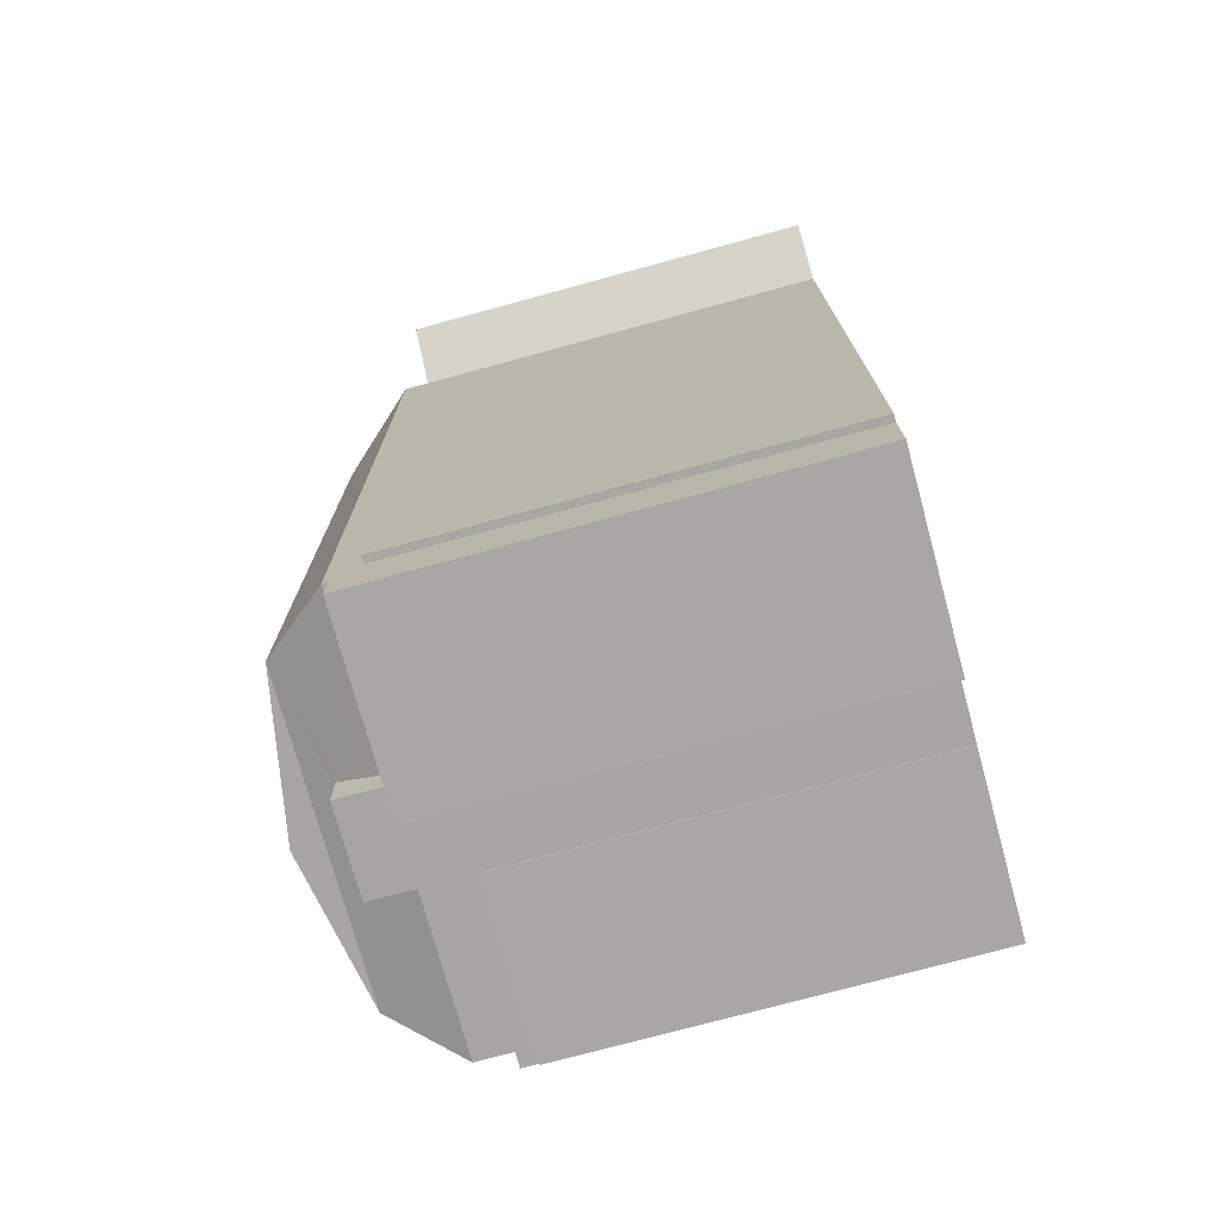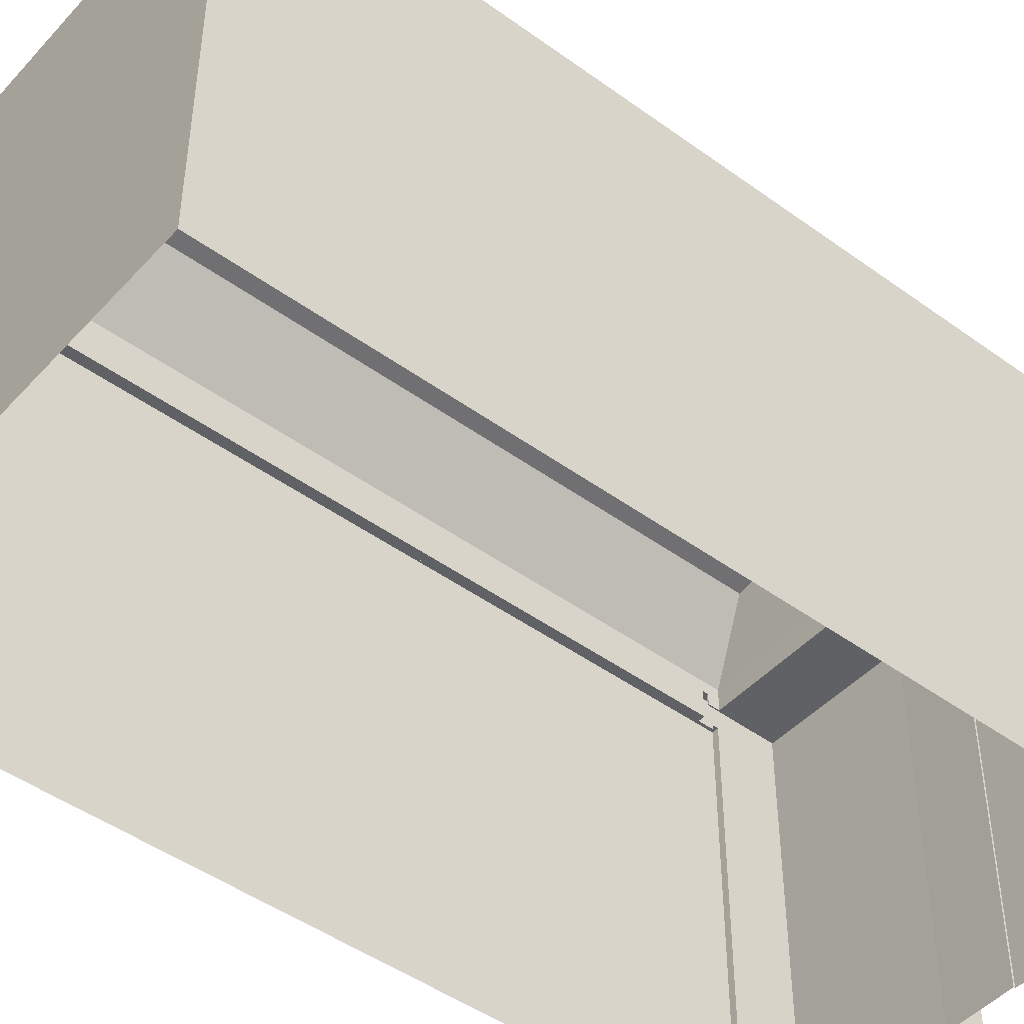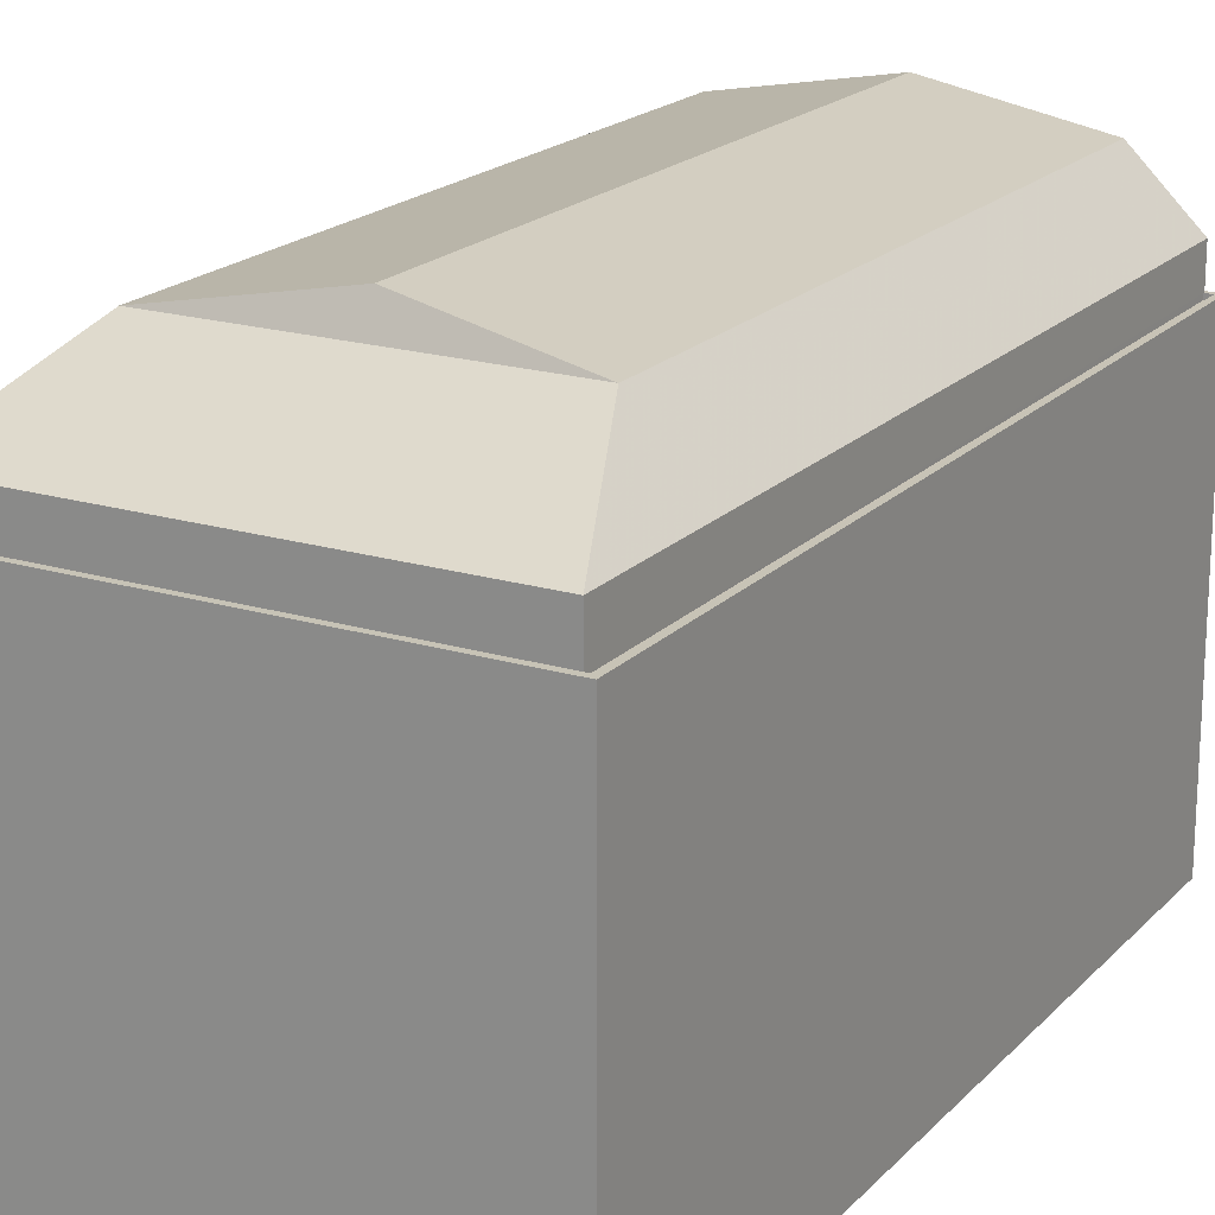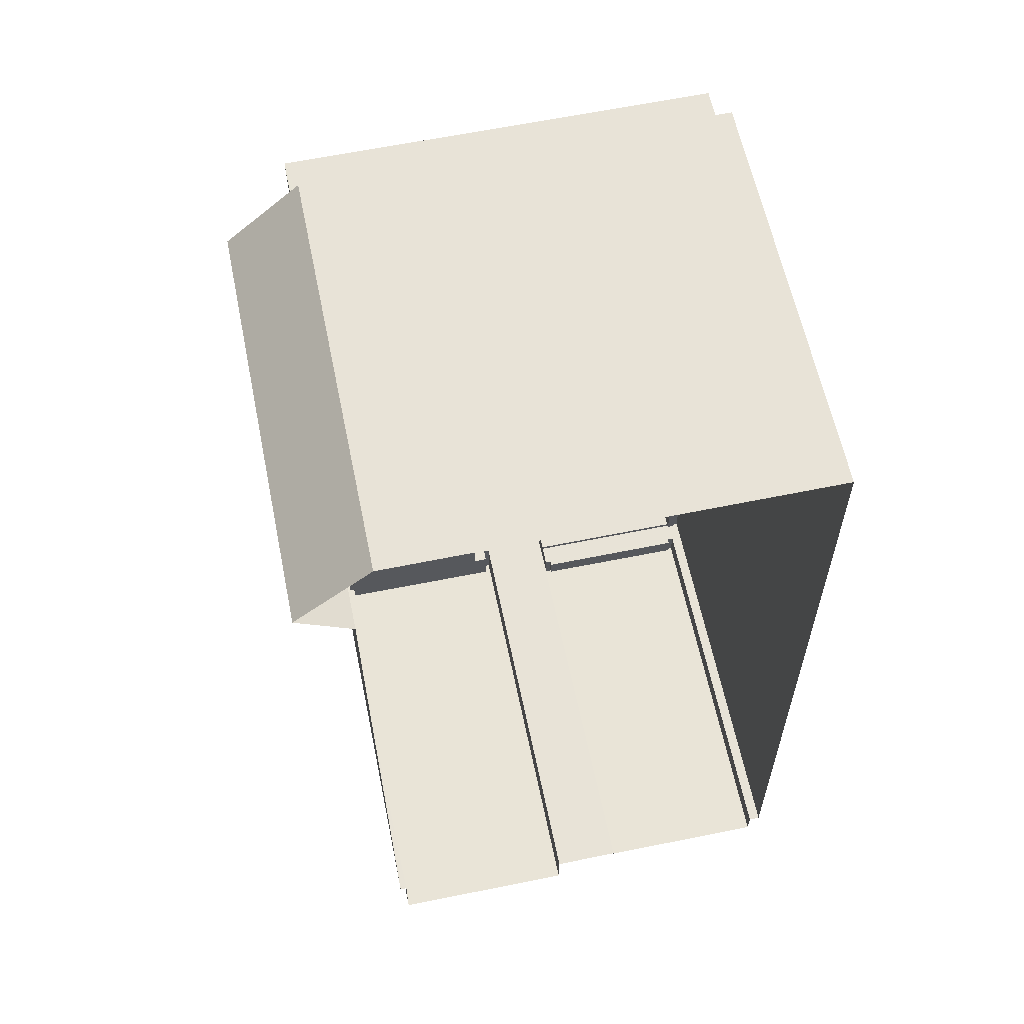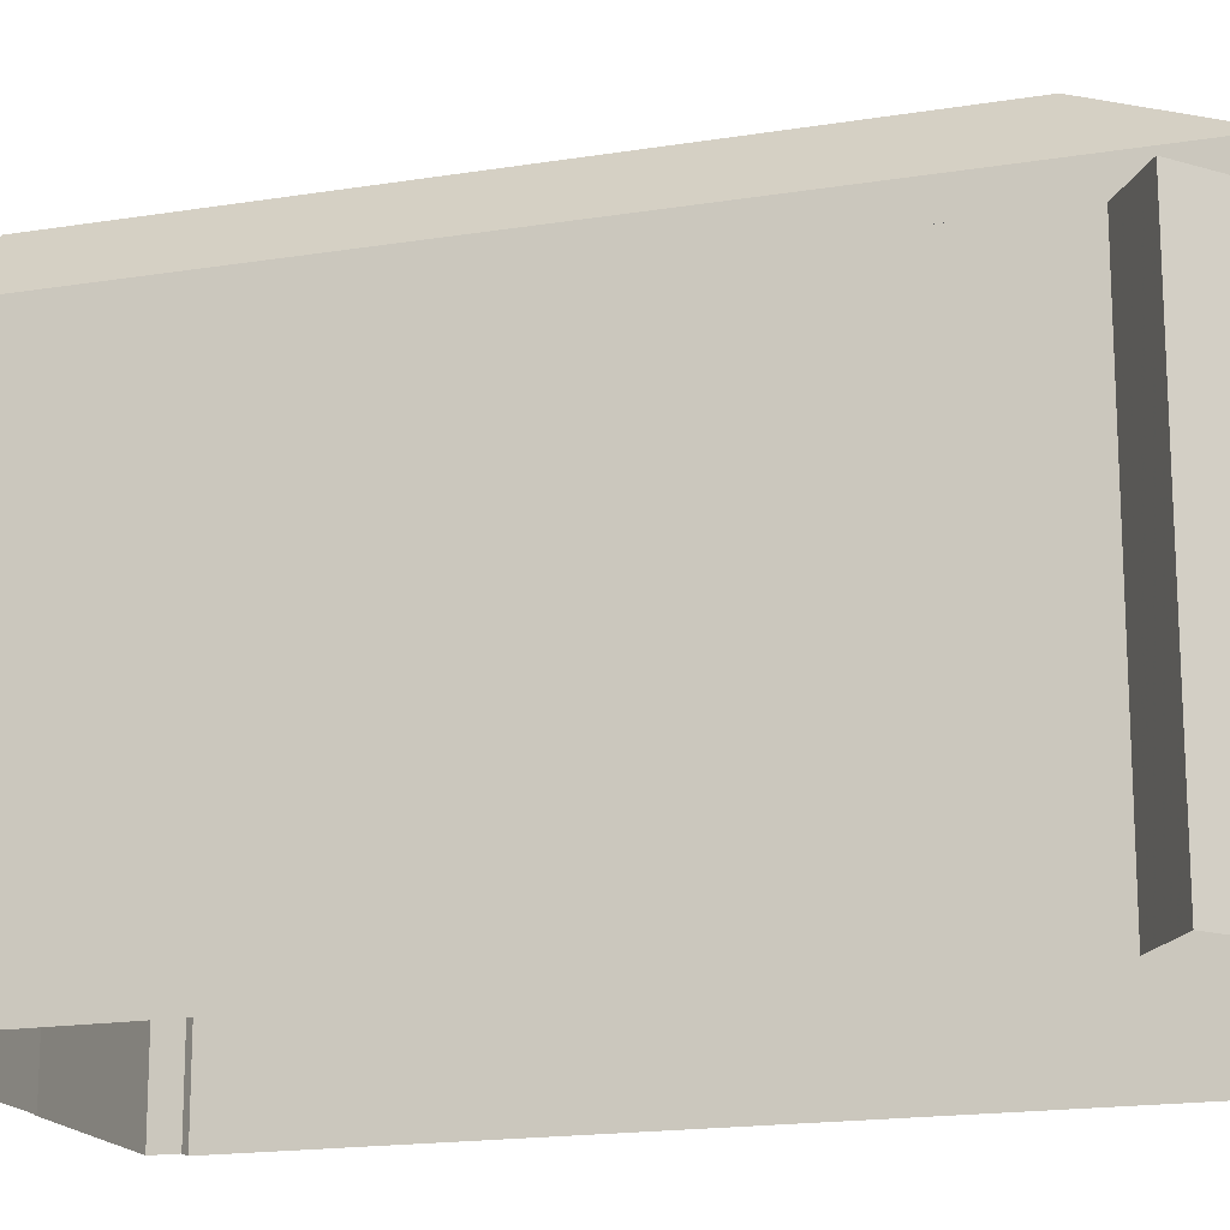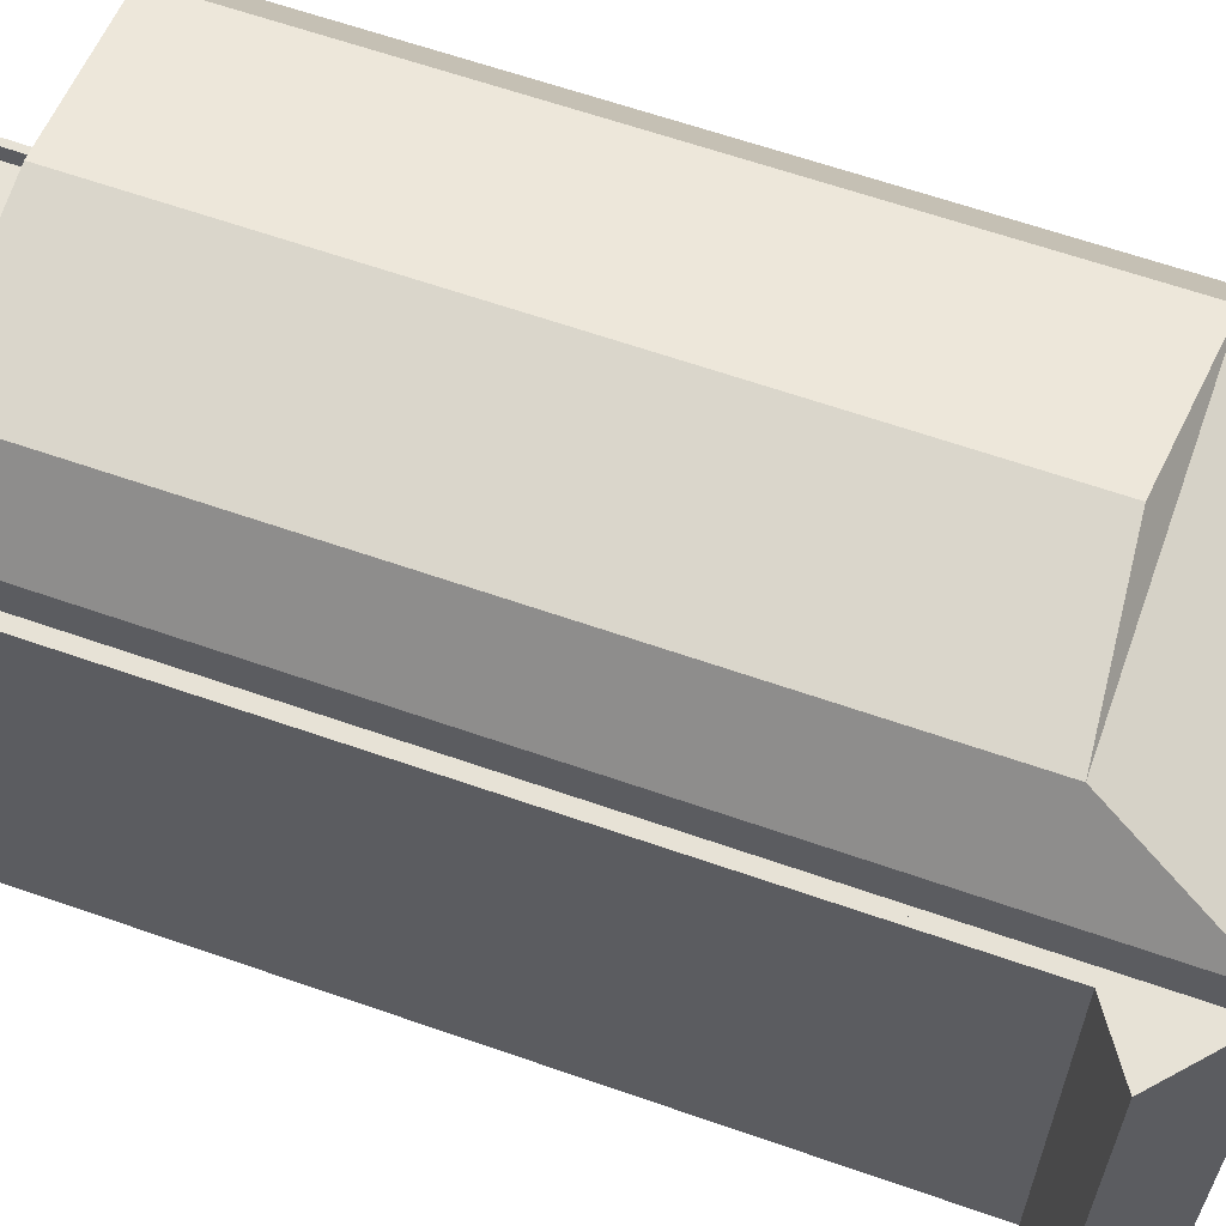
<metadata>
{"format":"obj","ext":"obj","renderer":"f3d","projection":"perspective","resolution":1024,"background":"white","views":[{"elev":-74.7,"azim":105.3,"up":"+Y"},{"elev":-46.5,"azim":-130.0,"up":"+Z"},{"elev":19.4,"azim":-150.8,"up":"+Z"},{"elev":61.2,"azim":168.4,"up":"+Y"},{"elev":-17.3,"azim":107.4,"up":"+Z"},{"elev":63.0,"azim":109.1,"up":"+Z"}]}
</metadata>
<code>
v -9130 -3.616e+04 27.1
v -9120 -3.617e+04 27.09
v -9130 -3.617e+04 27.1
v -9120 -3.616e+04 27.09
v -9120 -3.616e+04 27.09
v -9119 -3.613e+04 27.11
v -9142 -3.616e+04 27.11
v -9133 -3.616e+04 27.1
v -9133 -3.616e+04 27.1
v -9120 -3.612e+04 27.11
v -9117 -3.612e+04 27.1
v -9142 -3.616e+04 27.11
v -9142 -3.612e+04 27.12
v -9142 -3.616e+04 27.11
v -9133 -3.616e+04 51.41
v -9129 -3.616e+04 51.4
v -9129 -3.616e+04 51.4
v -9133 -3.616e+04 51.4
v -9129 -3.616e+04 52.2
v -9129 -3.616e+04 52.2
v -9129 -3.616e+04 52.2
v -9129 -3.616e+04 52.2
v -9133 -3.616e+04 52.21
v -9133 -3.616e+04 52.2
v -9133 -3.616e+04 52.2
v -9133 -3.616e+04 52.21
v -9133 -3.616e+04 47.31
v -9133 -3.616e+04 47.32
v -9133 -3.616e+04 47.32
v -9133 -3.616e+04 47.31
v -9133 -3.616e+04 47.31
v -9141 -3.616e+04 47.32
v -9142 -3.616e+04 47.32
v -9133 -3.616e+04 47.32
v -9142 -3.616e+04 47.32
v -9141 -3.616e+04 47.32
v -9133 -3.616e+04 47.07
v -9141 -3.616e+04 47.07
v -9133 -3.616e+04 47.07
v -9141 -3.616e+04 47.07
v -9117 -3.612e+04 48.36
v -9117 -3.612e+04 48.36
v -9119 -3.613e+04 48.36
v -9120 -3.616e+04 48.35
v -9120 -3.616e+04 48.35
v -9120 -3.616e+04 48.35
v -9120 -3.612e+04 48.36
v -9120 -3.612e+04 48.36
v -9142 -3.612e+04 48.38
v -9142 -3.612e+04 48.38
v -9133 -3.616e+04 48.36
v -9133 -3.616e+04 48.36
v -9142 -3.616e+04 48.36
v -9142 -3.616e+04 48.36
v -9120 -3.616e+04 48.35
v -9120 -3.613e+04 48.36
v -9121 -3.612e+04 48.36
v -9120 -3.612e+04 48.36
v -9142 -3.616e+04 48.36
v -9142 -3.616e+04 48.36
v -9120 -3.612e+04 48.36
v -9142 -3.616e+04 48.11
v -9142 -3.616e+04 48.11
v -9141 -3.612e+04 48.13
v -9142 -3.612e+04 48.13
v -9121 -3.612e+04 48.11
v -9120 -3.612e+04 48.11
v -9120 -3.616e+04 48.1
v -9120 -3.616e+04 48.1
v -9120 -3.616e+04 48.1
v -9120 -3.616e+04 48.1
v -9120 -3.613e+04 48.11
v -9120 -3.612e+04 48.11
v -9117 -3.612e+04 48.11
v -9120 -3.616e+04 49
v -9120 -3.616e+04 49
v -9120 -3.617e+04 49
v -9129 -3.617e+04 49.01
v -9129 -3.616e+04 49.01
v -9120 -3.616e+04 49
v -9129 -3.616e+04 49.01
v -9129 -3.616e+04 49.01
v -9129 -3.616e+04 49.61
v -9130 -3.616e+04 49.61
v -9129 -3.617e+04 49.61
v -9120 -3.616e+04 49.6
v -9120 -3.616e+04 49.6
v -9120 -3.616e+04 49.6
v -9130 -3.617e+04 49.61
v -9120 -3.616e+04 49.6
v -9120 -3.617e+04 49.6
v -9120 -3.617e+04 49.6
v -9142 -3.616e+04 50.22
v -9139 -3.613e+04 53.49
v -9141 -3.612e+04 50.23
v -9139 -3.616e+04 53.48
v -9123 -3.613e+04 53.48
v -9120 -3.612e+04 50.22
v -9123 -3.616e+04 53.47
v -9120 -3.616e+04 50.2
v -9129 -3.616e+04 50.21
v -9129 -3.616e+04 51.65
v -9133 -3.616e+04 50.21
v -9129 -3.616e+04 51.71
v -9131 -3.613e+04 54.94
v -9131 -3.616e+04 54.93
f 1 2 3
f 2 1 4
f 5 4 6
f 7 8 9
f 6 10 11
f 12 8 7
f 13 12 14
f 13 10 6
f 6 1 8
f 4 1 6
f 12 6 8
f 13 6 12
f 15 16 17
f 15 18 16
f 19 20 21
f 21 20 22
f 23 24 25
f 26 23 25
f 25 24 22
f 20 25 22
f 27 28 29
f 30 27 31
f 31 32 33
f 28 34 29
f 32 35 33
f 32 36 35
f 31 29 32
f 31 27 29
f 37 38 39
f 37 40 38
f 41 42 43
f 44 43 45
f 44 45 46
f 41 47 48
f 49 47 50
f 51 52 53
f 54 51 53
f 54 49 50
f 46 45 55
f 45 43 56
f 57 47 49
f 58 47 57
f 54 59 49
f 59 53 60
f 48 47 58
f 42 48 61
f 43 42 56
f 42 41 48
f 54 53 59
f 62 63 64
f 62 64 65
f 64 66 65
f 64 67 66
f 68 69 70
f 71 69 72
f 73 71 72
f 74 73 72
f 69 68 72
f 75 76 77
f 78 77 79
f 75 80 76
f 78 79 81
f 79 76 82
f 77 76 79
f 83 84 85
f 86 87 88
f 84 89 85
f 87 90 88
f 86 88 91
f 85 89 91
f 92 85 91
f 88 92 91
f 93 94 95
f 96 94 93
f 95 97 98
f 94 97 95
f 97 99 98
f 98 99 100
f 101 100 102
f 93 103 96
f 26 104 96
f 15 17 104
f 103 23 96
f 26 15 104
f 23 26 96
f 100 99 102
f 99 21 102
f 19 96 104
f 19 21 99
f 19 99 96
f 96 105 94
f 106 105 96
f 105 106 97
f 97 106 99
f 105 97 94
f 25 18 15
f 26 25 15
f 19 104 20
f 104 16 20
f 104 17 16
f 20 16 18
f 25 20 18
f 22 24 84
f 22 83 79
f 24 27 30
f 79 83 81
f 1 30 8
f 84 30 1
f 22 84 83
f 24 30 84
f 21 22 102
f 101 79 82
f 102 22 101
f 101 22 79
f 103 27 24
f 24 23 103
f 51 28 27
f 52 51 103
f 103 51 27
f 8 31 9
f 8 30 31
f 31 33 7
f 9 31 7
f 12 7 33
f 35 12 33
f 40 32 38
f 40 36 32
f 37 39 29
f 34 37 29
f 29 39 38
f 32 29 38
f 12 35 14
f 28 51 34
f 40 37 34
f 14 35 54
f 36 51 54
f 40 34 36
f 35 36 54
f 34 51 36
f 54 13 14
f 54 50 13
f 47 10 13
f 50 47 13
f 10 41 11
f 10 47 41
f 41 6 11
f 41 43 6
f 44 5 6
f 43 44 6
f 4 5 44
f 46 4 44
f 57 65 66
f 57 49 65
f 58 57 66
f 67 58 66
f 60 62 59
f 60 63 62
f 59 62 65
f 49 59 65
f 73 74 42
f 61 73 42
f 42 74 72
f 56 42 72
f 45 72 68
f 45 56 72
f 70 45 68
f 70 55 45
f 70 69 55
f 4 46 2
f 69 86 55
f 2 46 91
f 46 86 91
f 55 86 46
f 91 3 2
f 91 89 3
f 1 3 89
f 84 1 89
f 86 71 87
f 86 69 71
f 81 85 78
f 81 83 85
f 80 75 88
f 90 80 88
f 92 88 75
f 77 92 75
f 92 77 78
f 85 92 78
f 67 64 58
f 48 58 98
f 98 58 95
f 58 64 95
f 76 80 90
f 100 76 90
f 71 73 61
f 87 71 61
f 100 87 98
f 100 90 87
f 98 61 48
f 87 61 98
f 82 100 101
f 82 76 100
f 53 103 93
f 53 52 103
f 64 60 95
f 95 60 93
f 64 63 60
f 93 60 53
f 106 96 99

</code>
